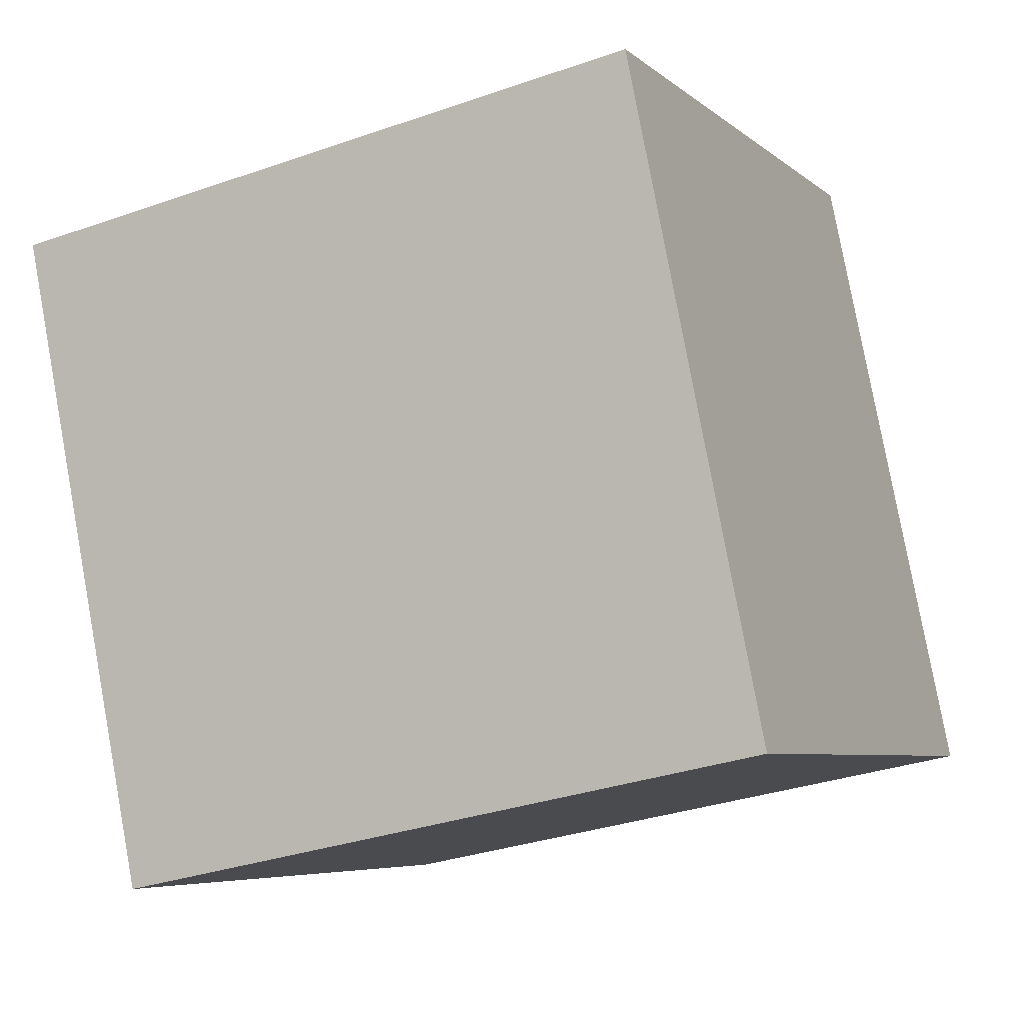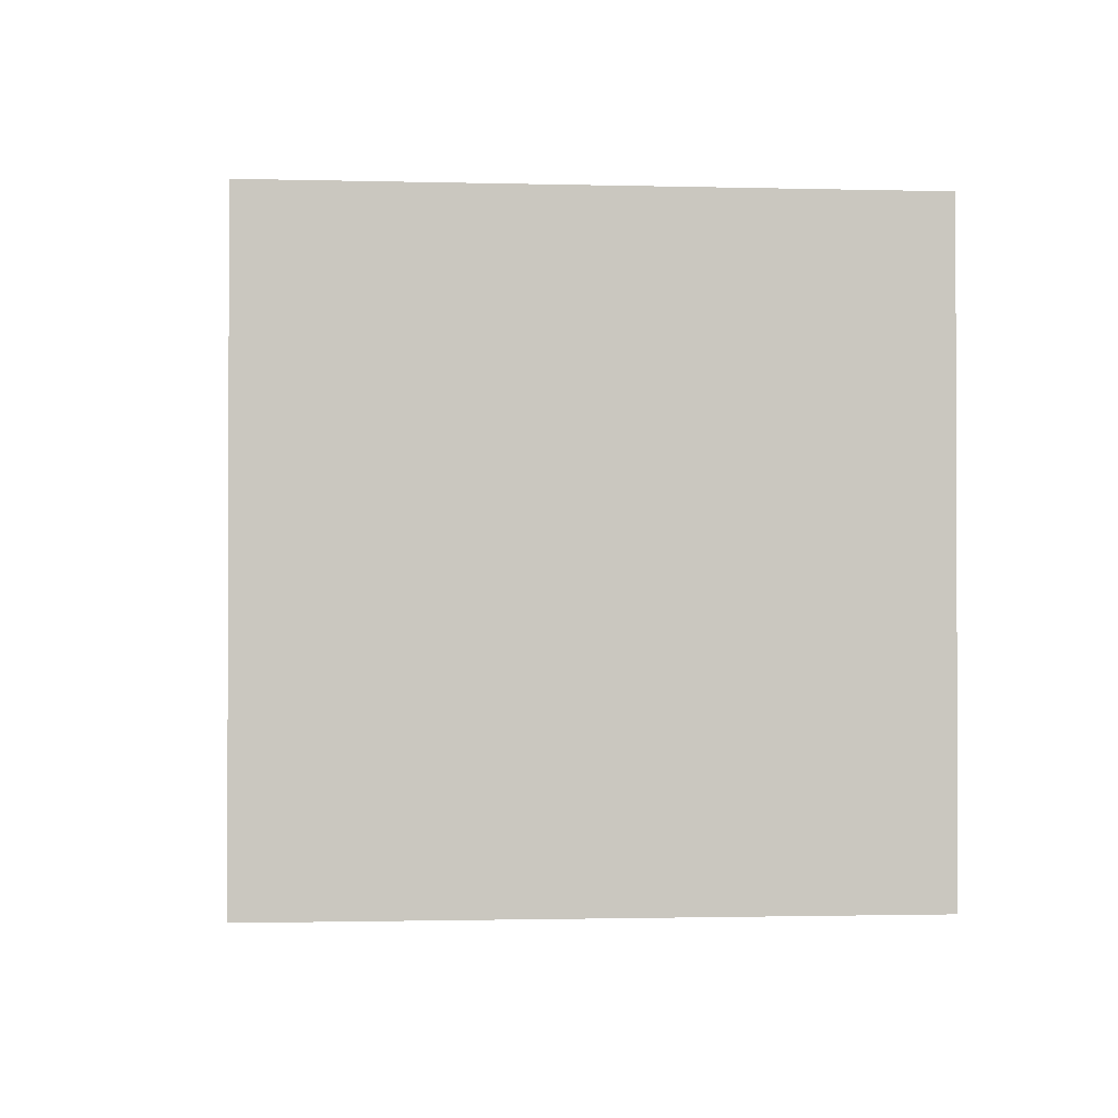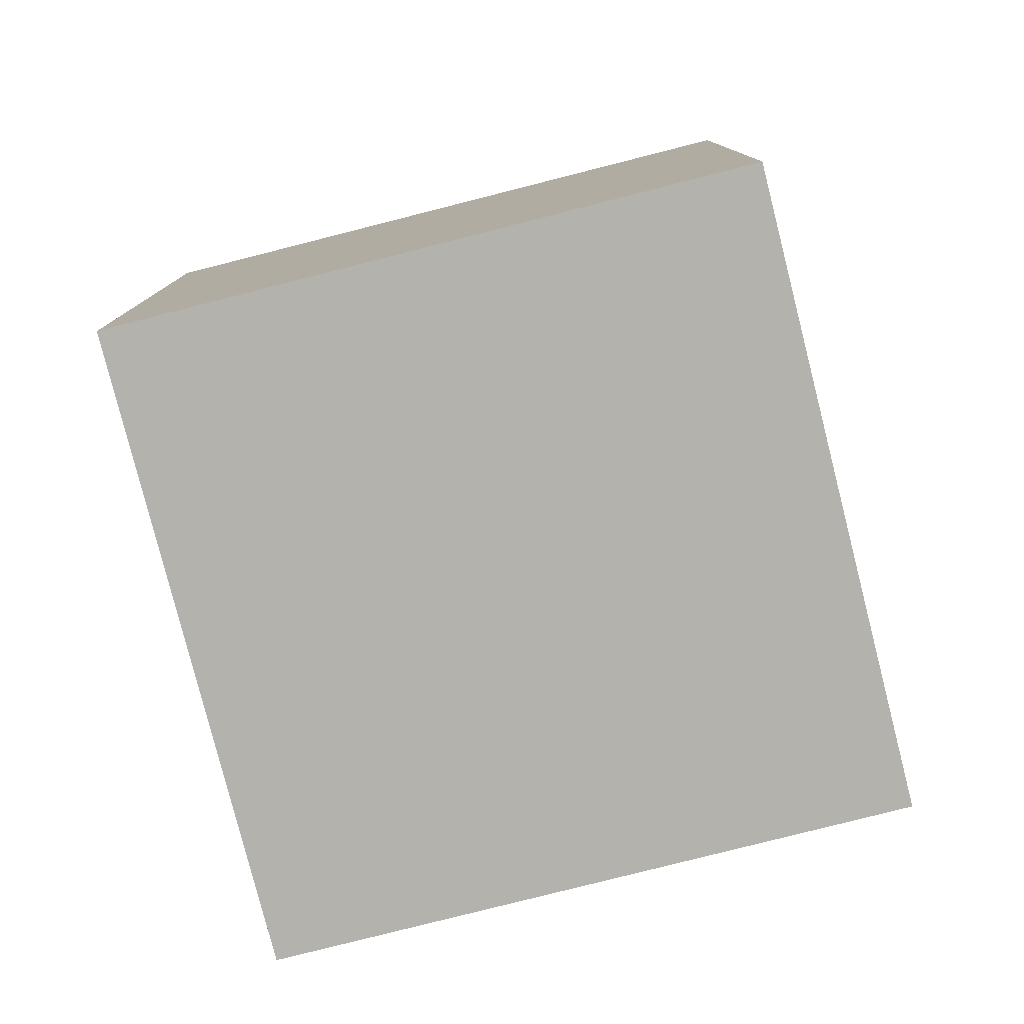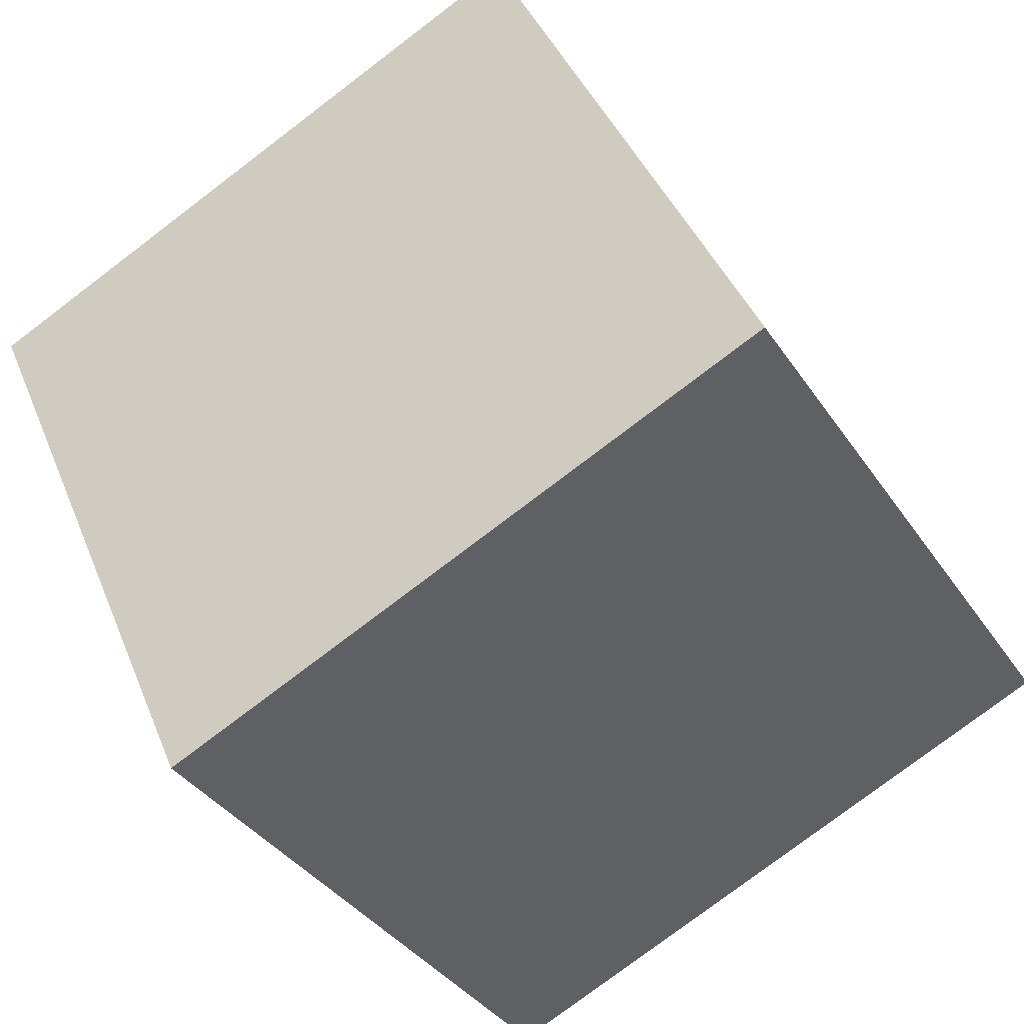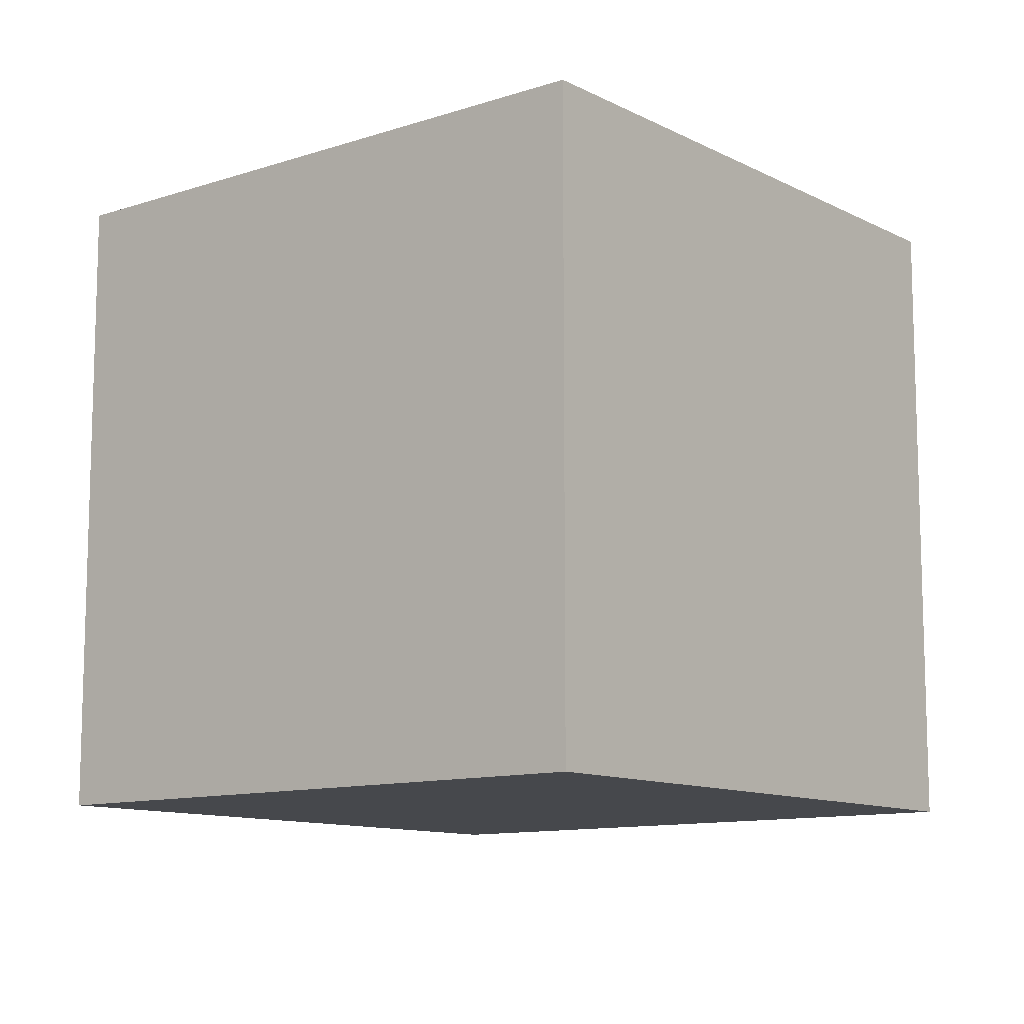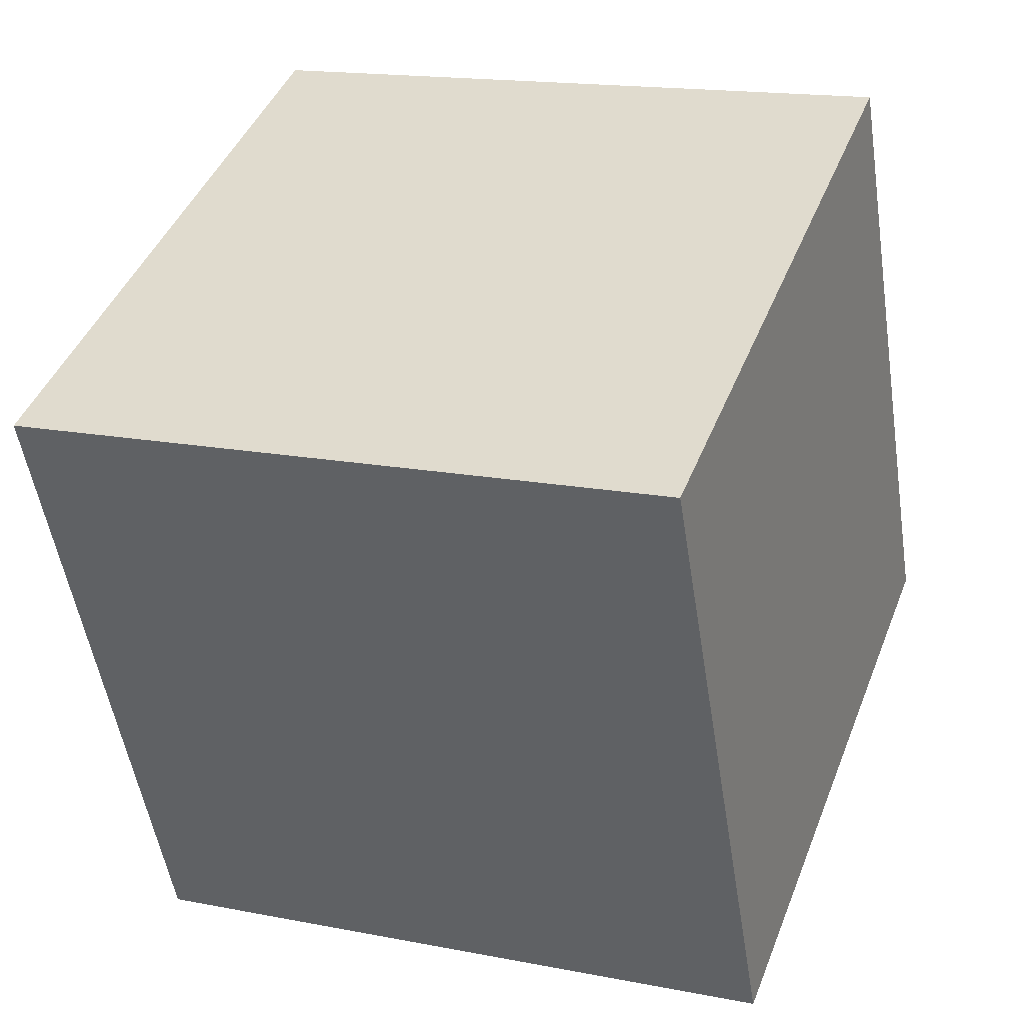
<metadata>
{"format":"obj","ext":"obj","renderer":"f3d","projection":"perspective","resolution":1024,"background":"white","views":[{"elev":79.7,"azim":-10.4,"up":"+Y"},{"elev":-1.3,"azim":-162.0,"up":"+Z"},{"elev":-79.5,"azim":-51.7,"up":"+Z"},{"elev":-36.1,"azim":29.2,"up":"+Y"},{"elev":-11.1,"azim":-116.9,"up":"+Z"},{"elev":16.3,"azim":-68.0,"up":"+Y"}]}
</metadata>
<code>
v 0.7842 0.4089 -0.363
v 0.7842 0.4089 0.037
v 0.4189 0.2458 0.037
v 0.7842 0.4089 -0.363
v 0.4189 0.2458 0.037
v 0.4189 0.2458 -0.363
v 0.6211 0.7742 -0.363
v 0.2558 0.6111 -0.363
v 0.2558 0.6111 0.037
v 0.6211 0.7742 -0.363
v 0.2558 0.6111 0.037
v 0.6211 0.7742 0.037
v 0.7842 0.4089 -0.363
v 0.6211 0.7742 -0.363
v 0.6211 0.7742 0.037
v 0.7842 0.4089 -0.363
v 0.6211 0.7742 0.037
v 0.7842 0.4089 0.037
v 0.7842 0.4089 0.037
v 0.6211 0.7742 0.037
v 0.2558 0.6111 0.037
v 0.7842 0.4089 0.037
v 0.2558 0.6111 0.037
v 0.4189 0.2458 0.037
v 0.4189 0.2458 0.037
v 0.2558 0.6111 0.037
v 0.2558 0.6111 -0.363
v 0.4189 0.2458 0.037
v 0.2558 0.6111 -0.363
v 0.4189 0.2458 -0.363
v 0.6211 0.7742 -0.363
v 0.7842 0.4089 -0.363
v 0.4189 0.2458 -0.363
v 0.6211 0.7742 -0.363
v 0.4189 0.2458 -0.363
v 0.2558 0.6111 -0.363
f 1 2 3
f 4 5 6
f 7 8 9
f 10 11 12
f 13 14 15
f 16 17 18
f 19 20 21
f 22 23 24
f 25 26 27
f 28 29 30
f 31 32 33
f 34 35 36

</code>
